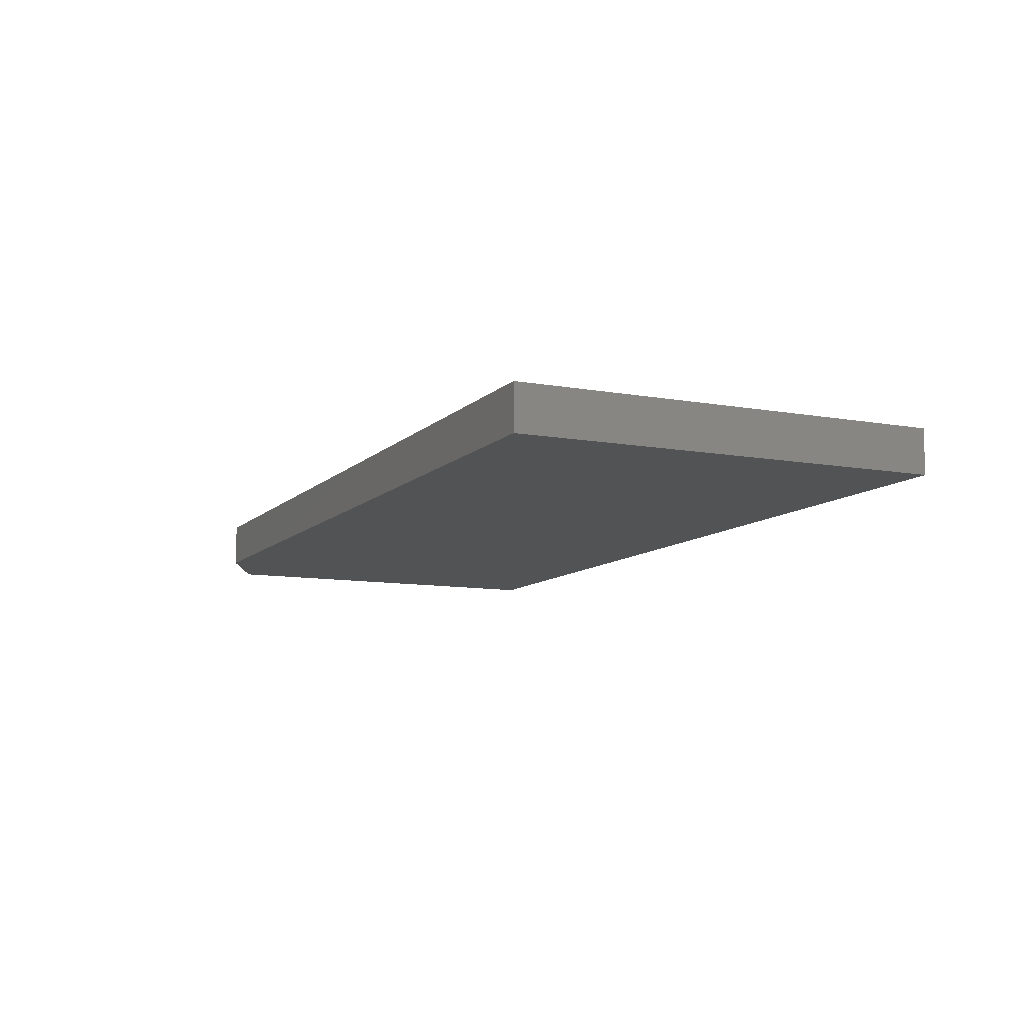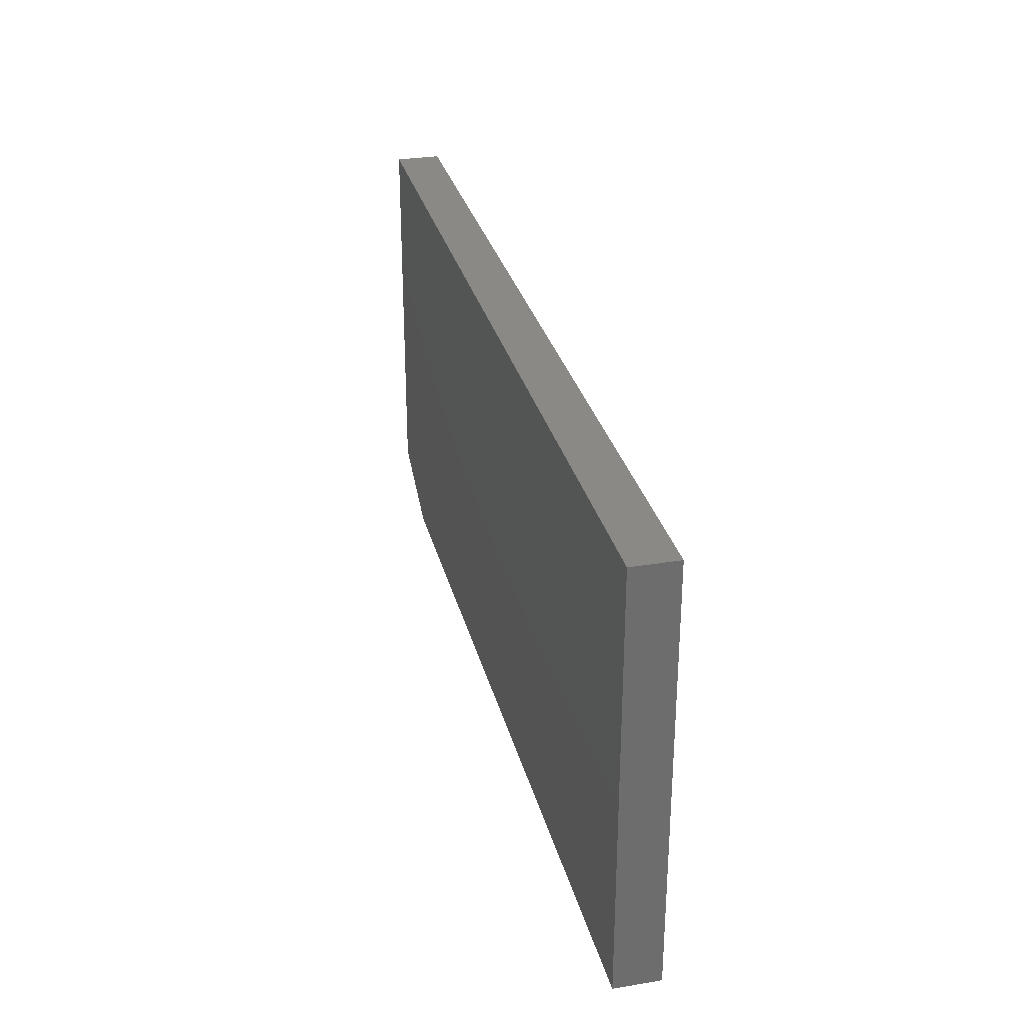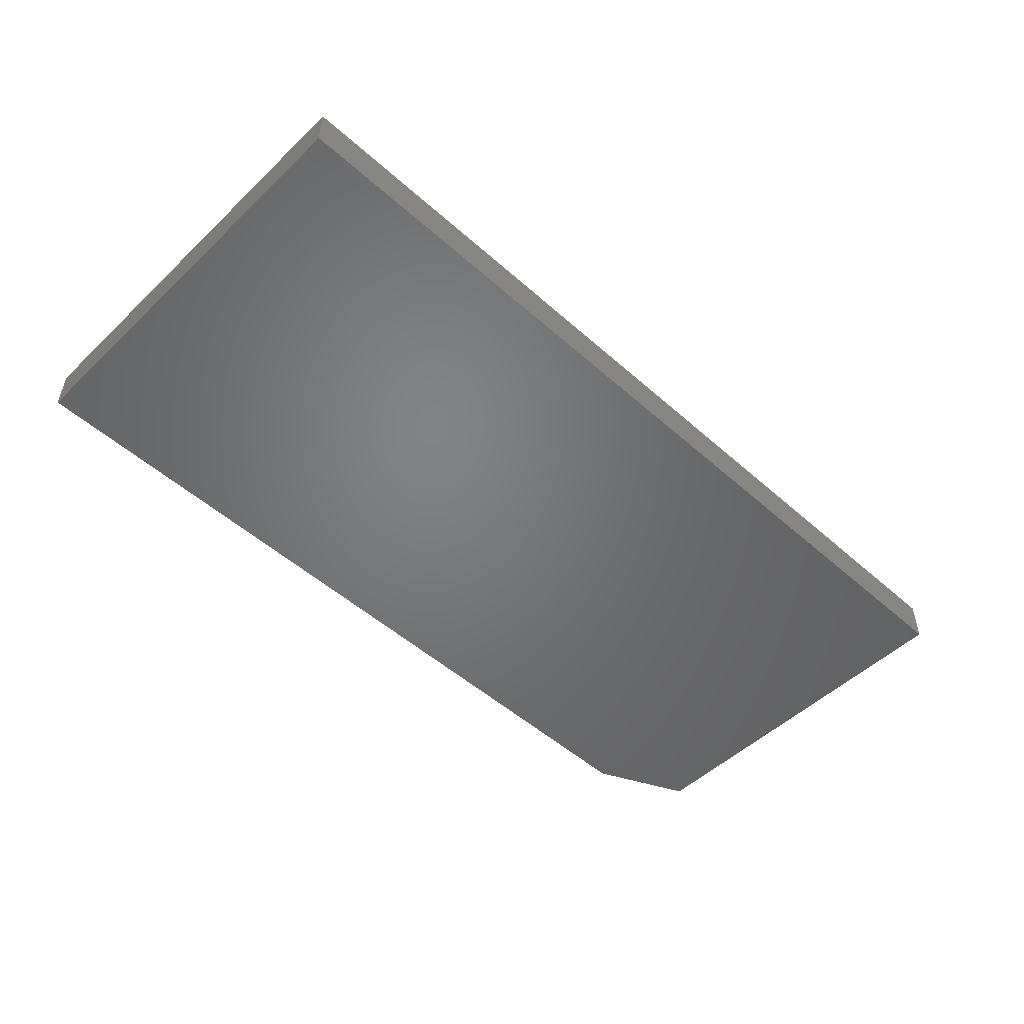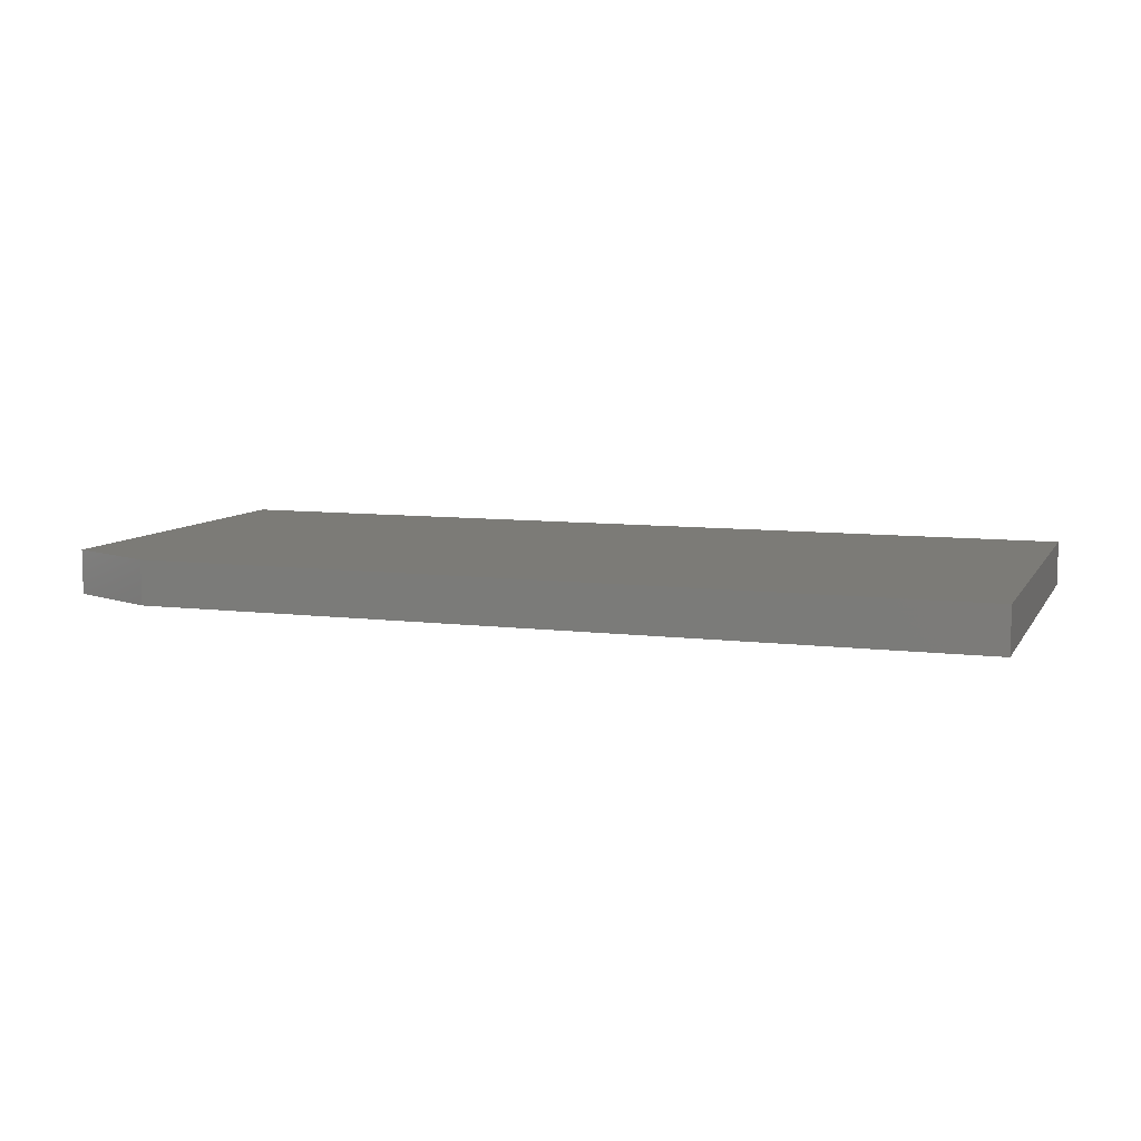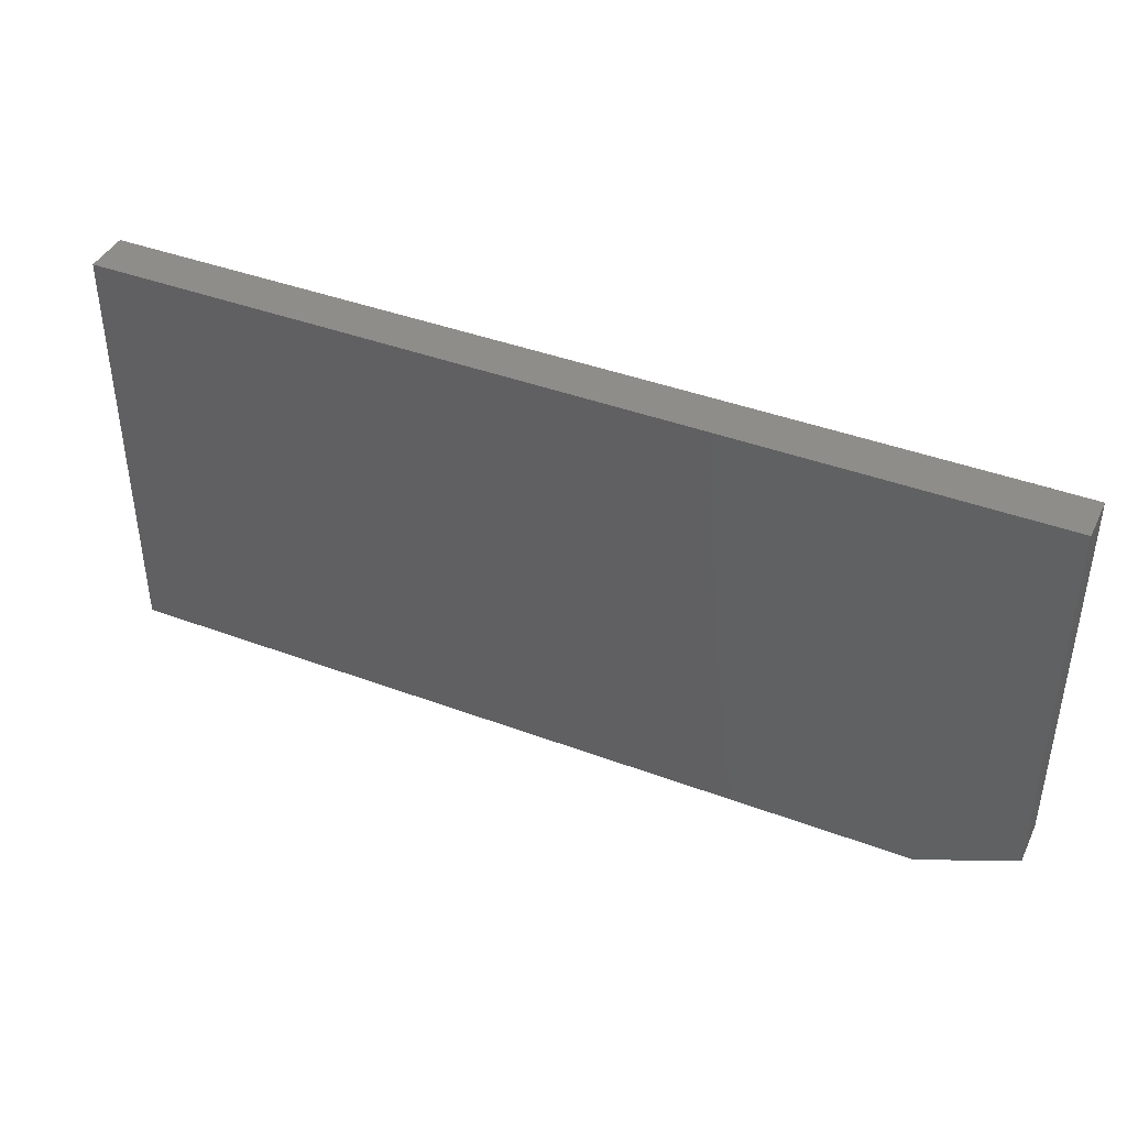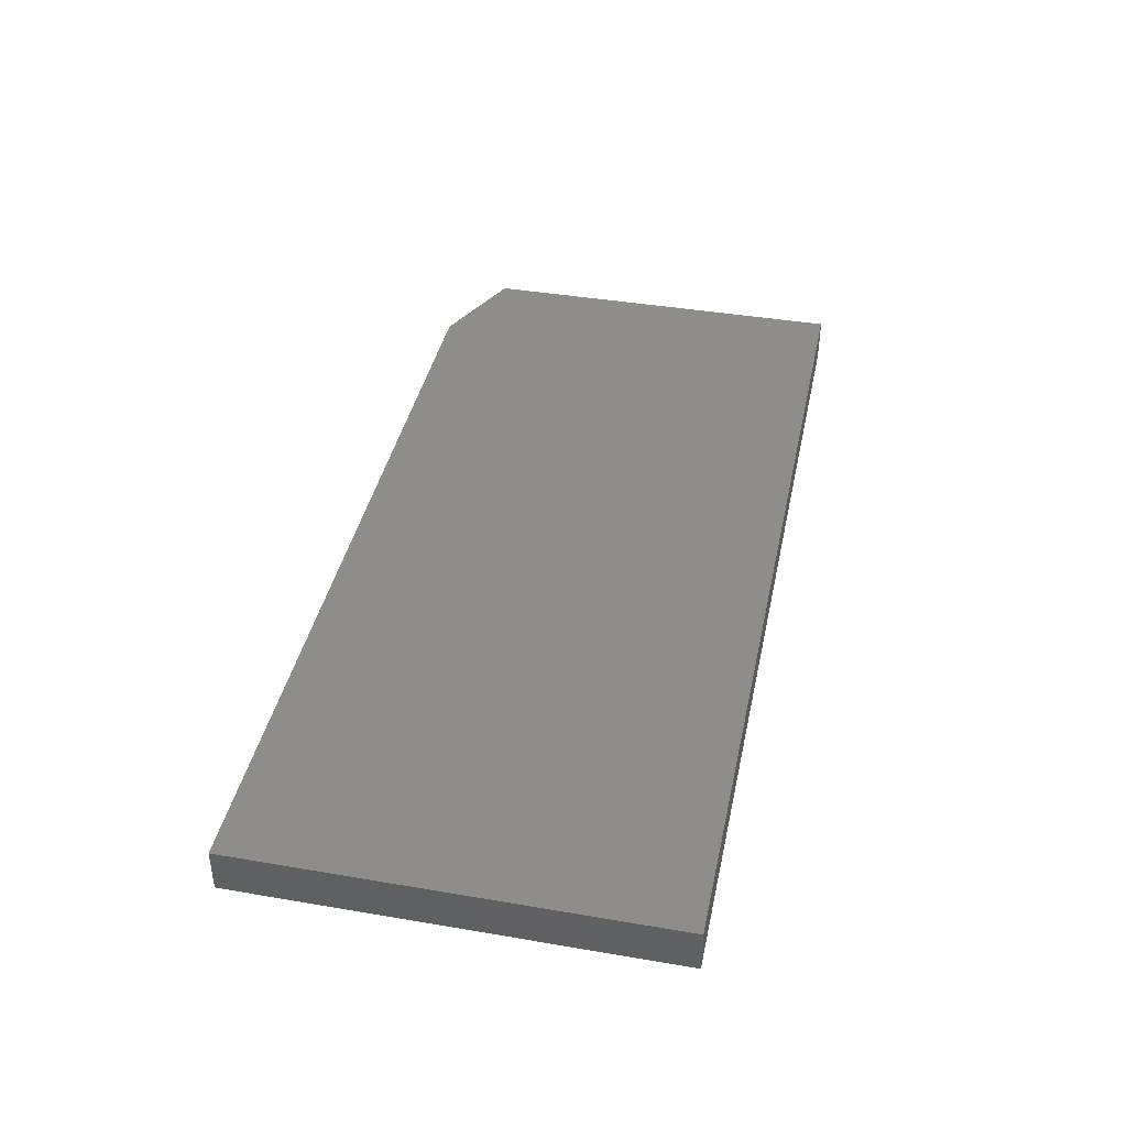
<metadata>
{"format":"stl","ext":"stl","renderer":"f3d","projection":"perspective","resolution":1024,"background":"white","views":[{"elev":-10.0,"azim":-115.0,"up":"+Y"},{"elev":30.0,"azim":-103.6,"up":"+Z"},{"elev":-50.8,"azim":-44.1,"up":"+Y"},{"elev":8.2,"azim":-161.0,"up":"+Y"},{"elev":41.3,"azim":24.4,"up":"+Z"},{"elev":40.5,"azim":-78.2,"up":"+Y"}]}
</metadata>
<code>
# stl→obj: 10 verts, 16 faces
v 0.6016 0.07031 -0.3516
v -0.6953 0.07031 -0.3516
v 0.75 0.07031 -0.2812
v -0.6953 0.07031 0.3178
v 0.75 0.07031 0.3178
v 0.75 1.976e-16 0.3178
v -0.6953 3.716e-17 0.3178
v 0.75 1.644e-16 -0.2812
v -0.6953 0 -0.3516
v 0.6016 1.44e-16 -0.3516
f 1 2 3
f 3 2 4
f 3 4 5
f 6 7 8
f 8 7 9
f 8 9 10
f 3 5 8
f 8 5 6
f 2 1 9
f 9 1 10
f 8 10 3
f 3 10 1
f 4 2 7
f 7 2 9
f 5 4 6
f 6 4 7

</code>
